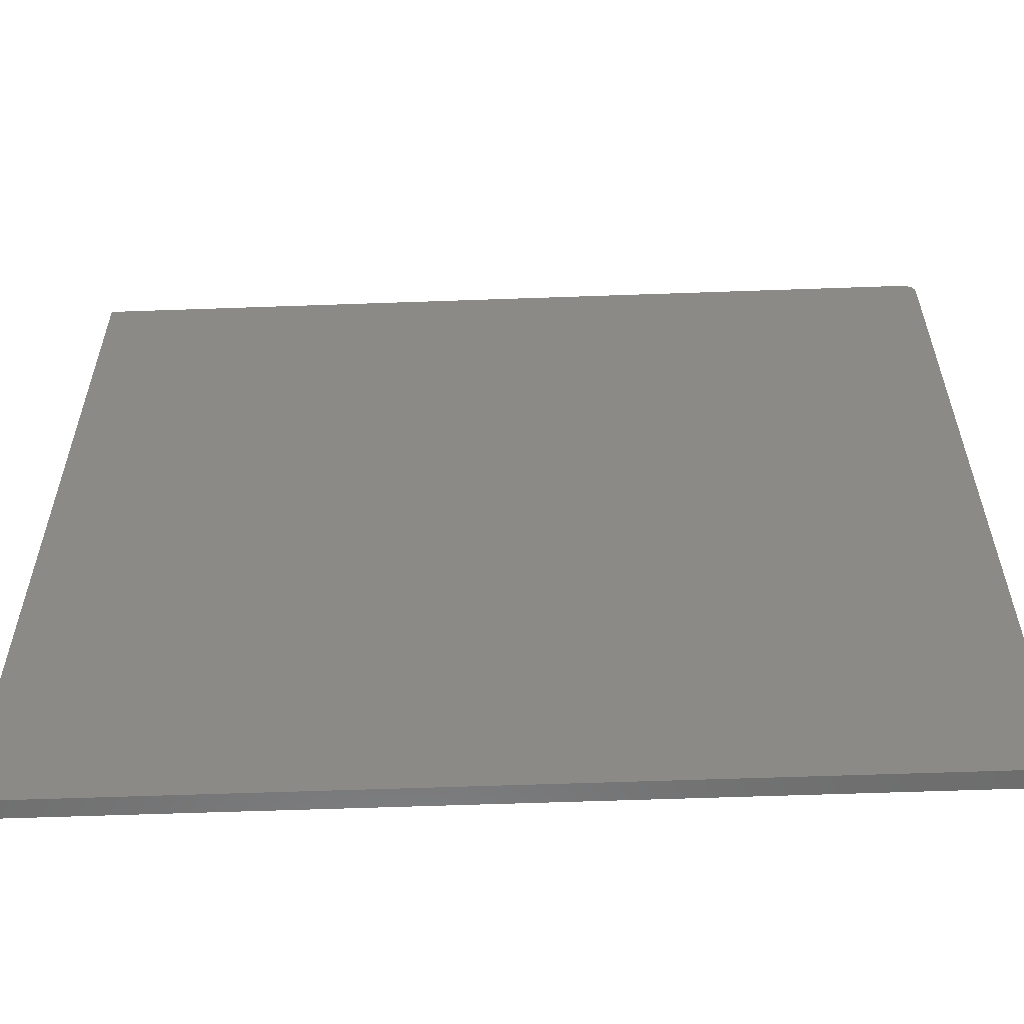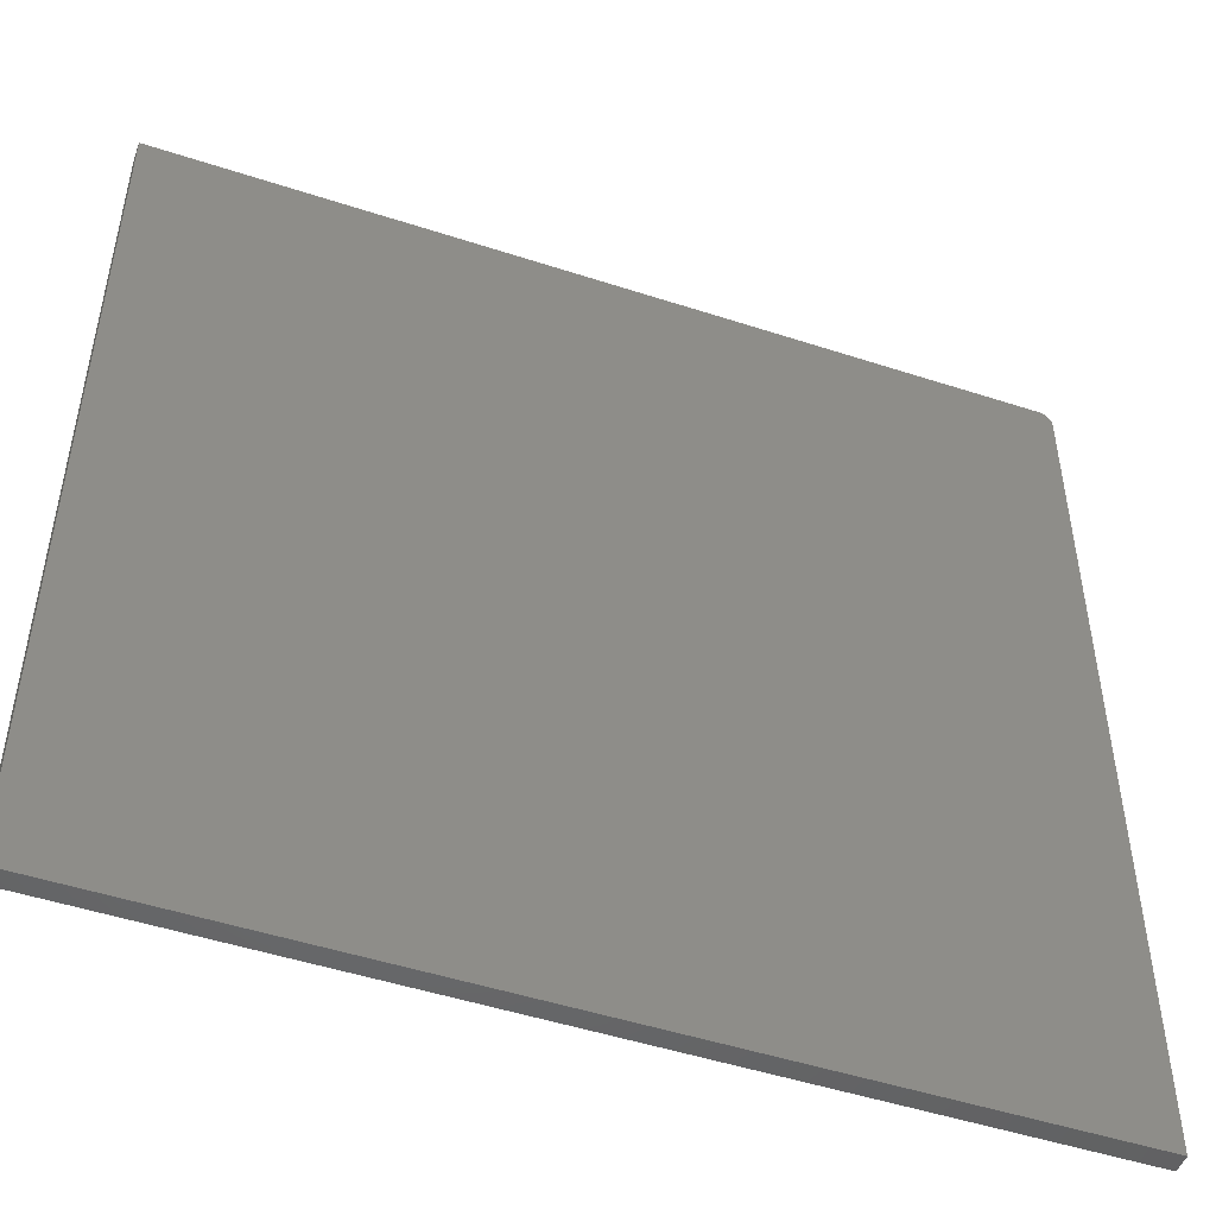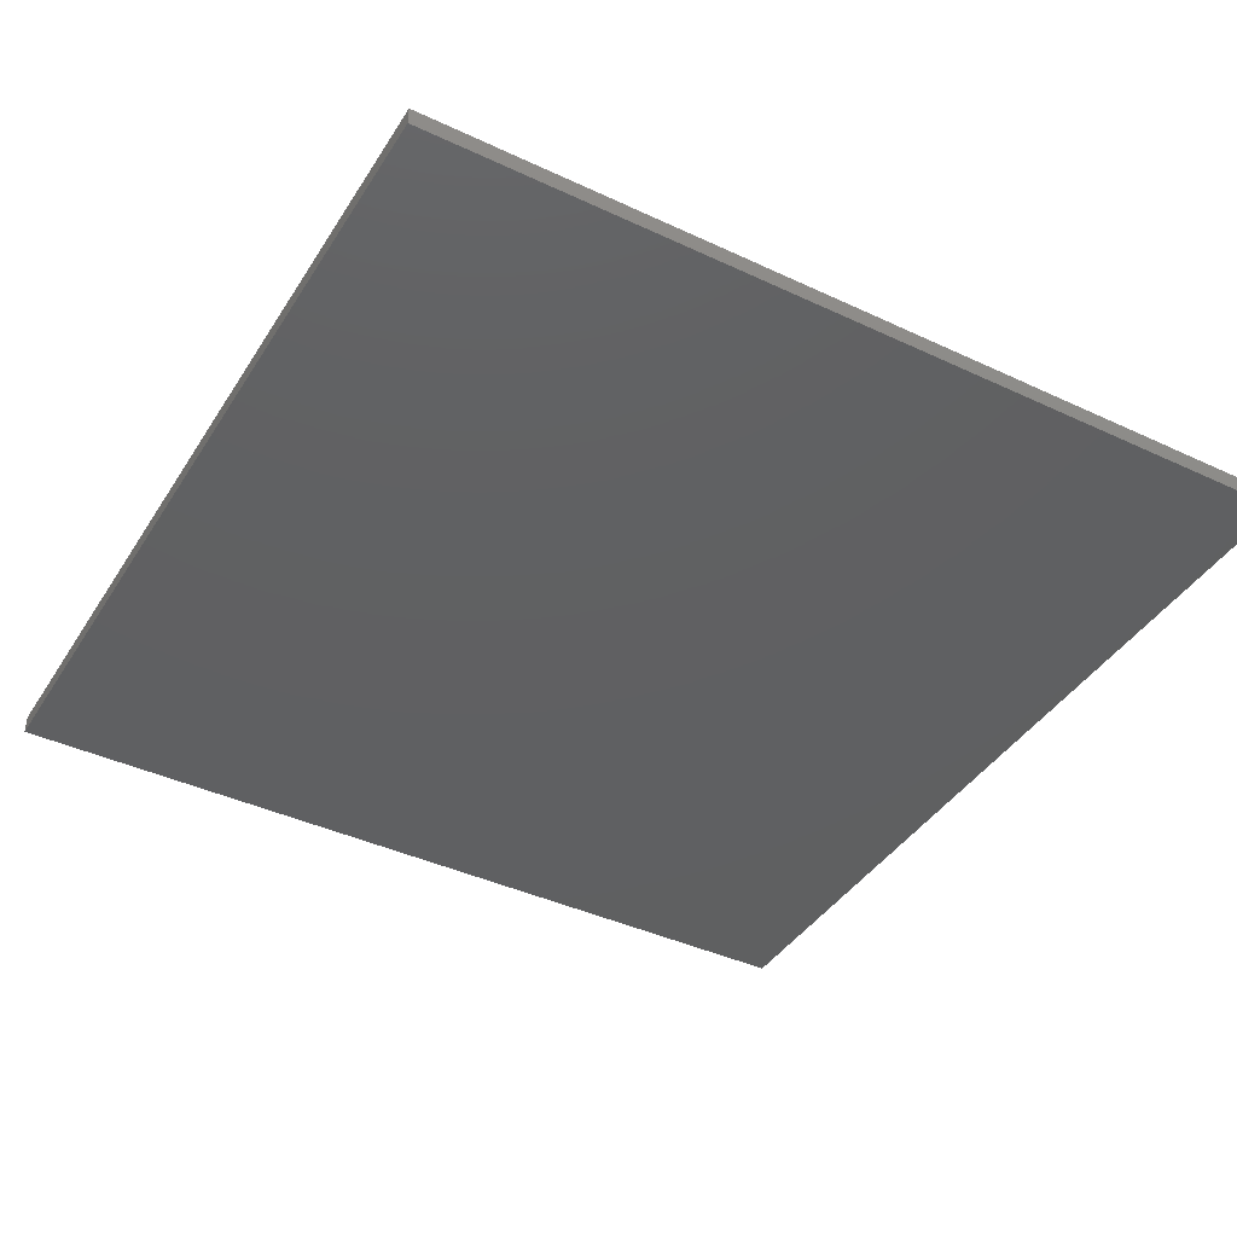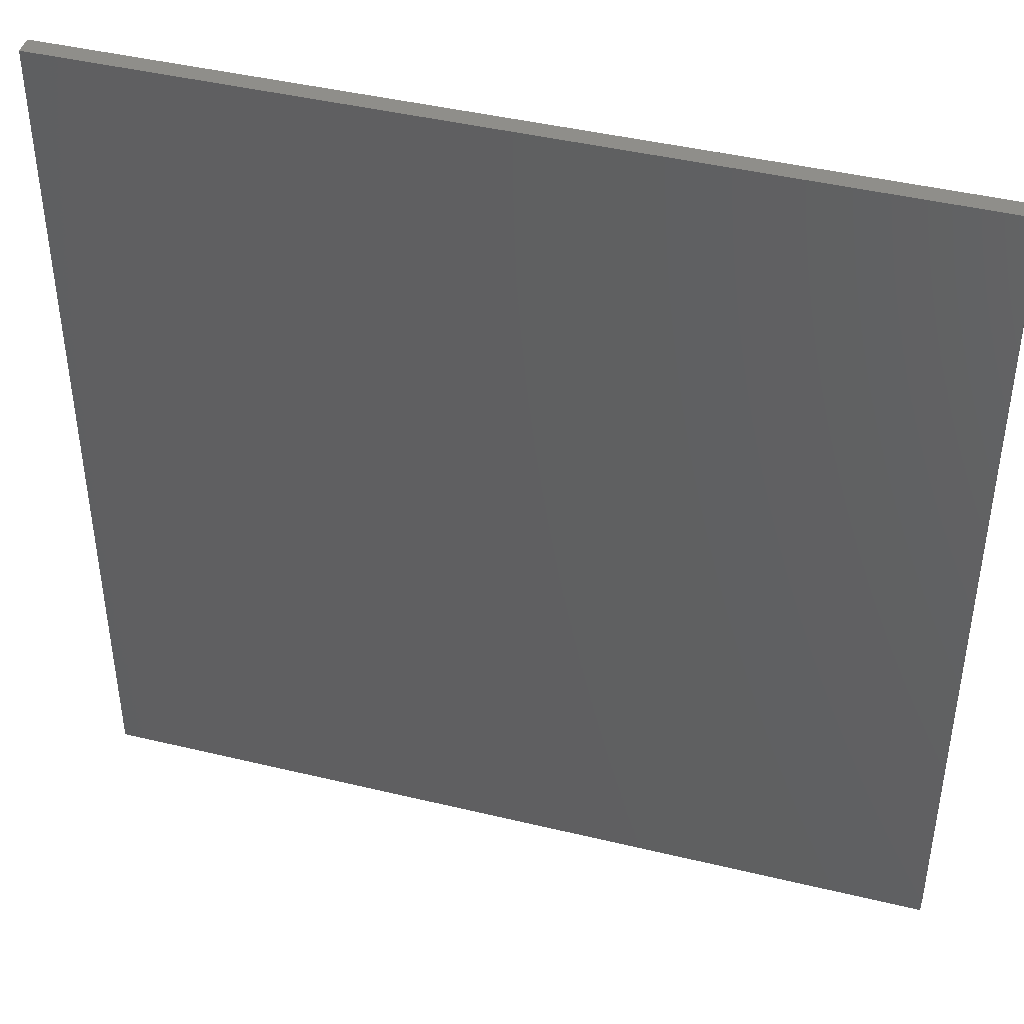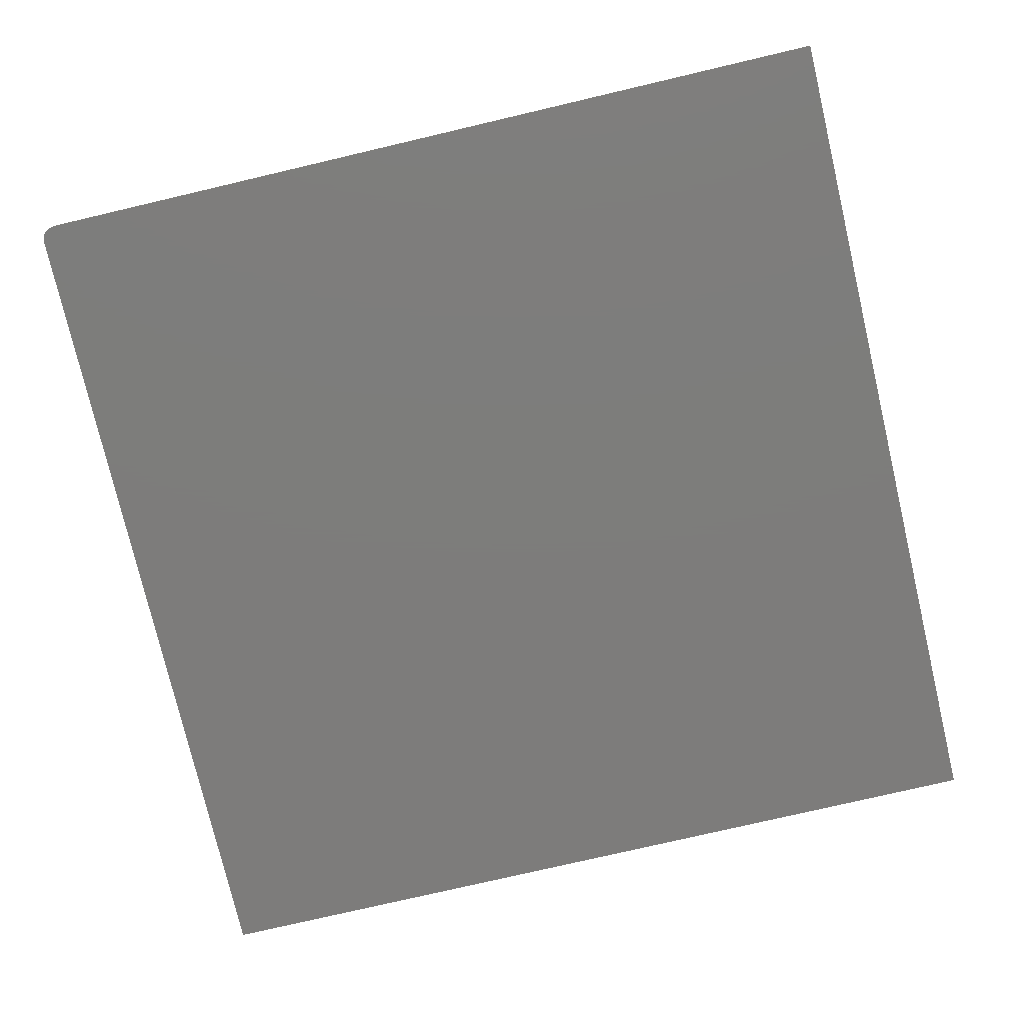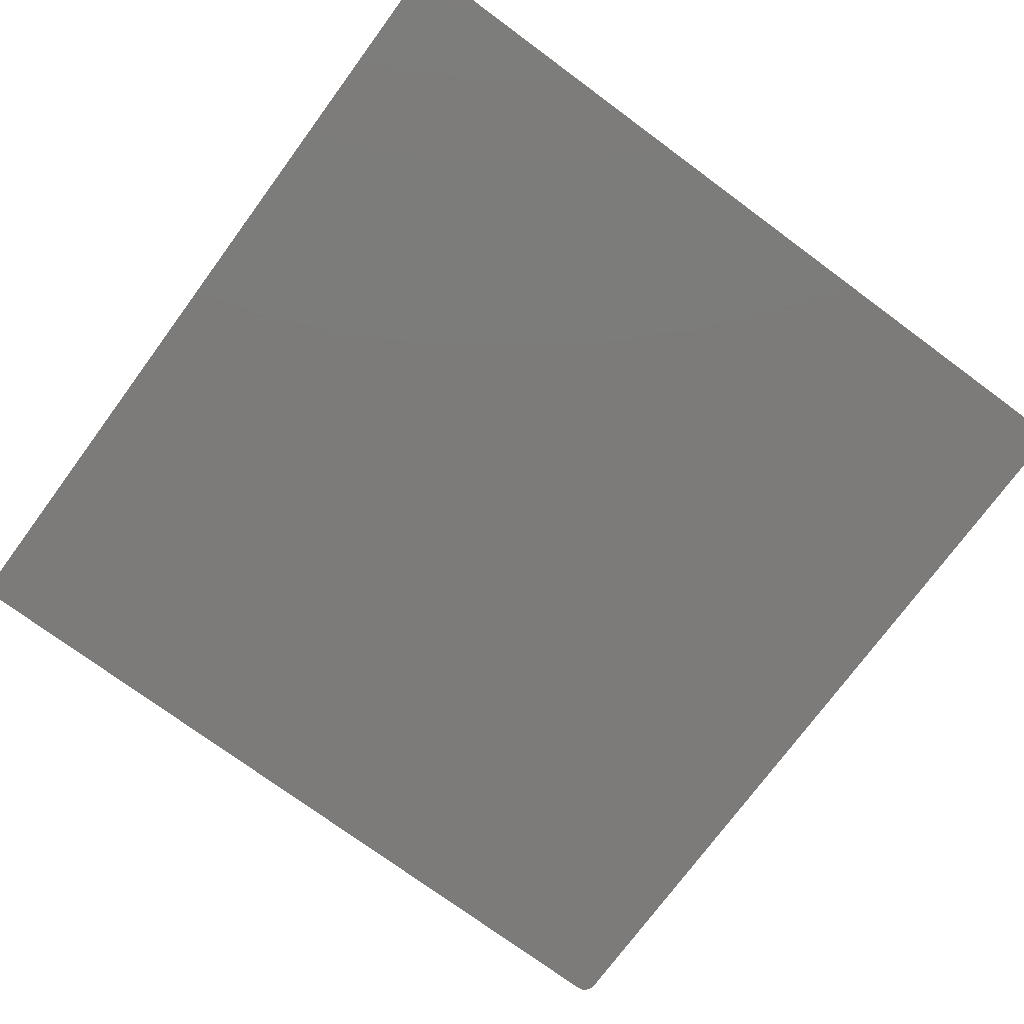
<metadata>
{"format":"stl","ext":"stl","renderer":"f3d","projection":"perspective","resolution":1024,"background":"white","views":[{"elev":-59.1,"azim":-177.9,"up":"+Z"},{"elev":-49.2,"azim":160.1,"up":"+Z"},{"elev":-40.9,"azim":-119.7,"up":"+Y"},{"elev":43.1,"azim":-164.0,"up":"+Z"},{"elev":-76.3,"azim":13.2,"up":"+Y"},{"elev":-74.8,"azim":143.6,"up":"+Y"}]}
</metadata>
<code>
# stl→obj: 24 verts, 44 faces
v -0.7266 -0.01562 0.75
v -0.7311 -0.01562 0.7495
v -0.7355 -0.01562 0.7482
v 0.75 -0.01562 0.75
v -0.7396 -0.01562 0.7461
v -0.7431 -0.01562 0.7431
v -0.7461 -0.01562 0.7396
v -0.7482 -0.01562 0.7355
v -0.7495 -0.01562 0.7311
v -0.75 -0.01562 0.7266
v -0.75 -0.01562 -0.75
v 0.75 -0.01562 -0.75
v -0.7355 0.01562 0.7482
v -0.7311 0.01562 0.7495
v -0.7266 0.01562 0.75
v 0.75 0.01562 0.75
v 0.75 0.01562 -0.75
v -0.75 0.01562 -0.75
v -0.75 0.01562 0.7266
v -0.7495 0.01562 0.7311
v -0.7482 0.01562 0.7355
v -0.7461 0.01562 0.7396
v -0.7431 0.01562 0.7431
v -0.7396 0.01562 0.7461
f 1 2 3
f 4 1 3
f 4 3 5
f 4 5 6
f 4 6 7
f 4 7 8
f 4 8 9
f 4 9 10
f 4 10 11
f 4 11 12
f 13 14 15
f 16 17 18
f 16 18 19
f 16 19 20
f 16 20 21
f 16 21 22
f 16 22 23
f 16 23 24
f 16 24 13
f 16 13 15
f 10 19 11
f 11 19 18
f 4 16 1
f 1 16 15
f 19 10 20
f 20 10 9
f 20 9 21
f 21 9 8
f 21 8 22
f 22 8 7
f 22 7 23
f 23 7 6
f 23 6 24
f 24 6 5
f 24 5 13
f 13 5 3
f 13 3 14
f 14 3 2
f 14 2 15
f 15 2 1
f 12 17 4
f 4 17 16
f 11 18 12
f 12 18 17

</code>
